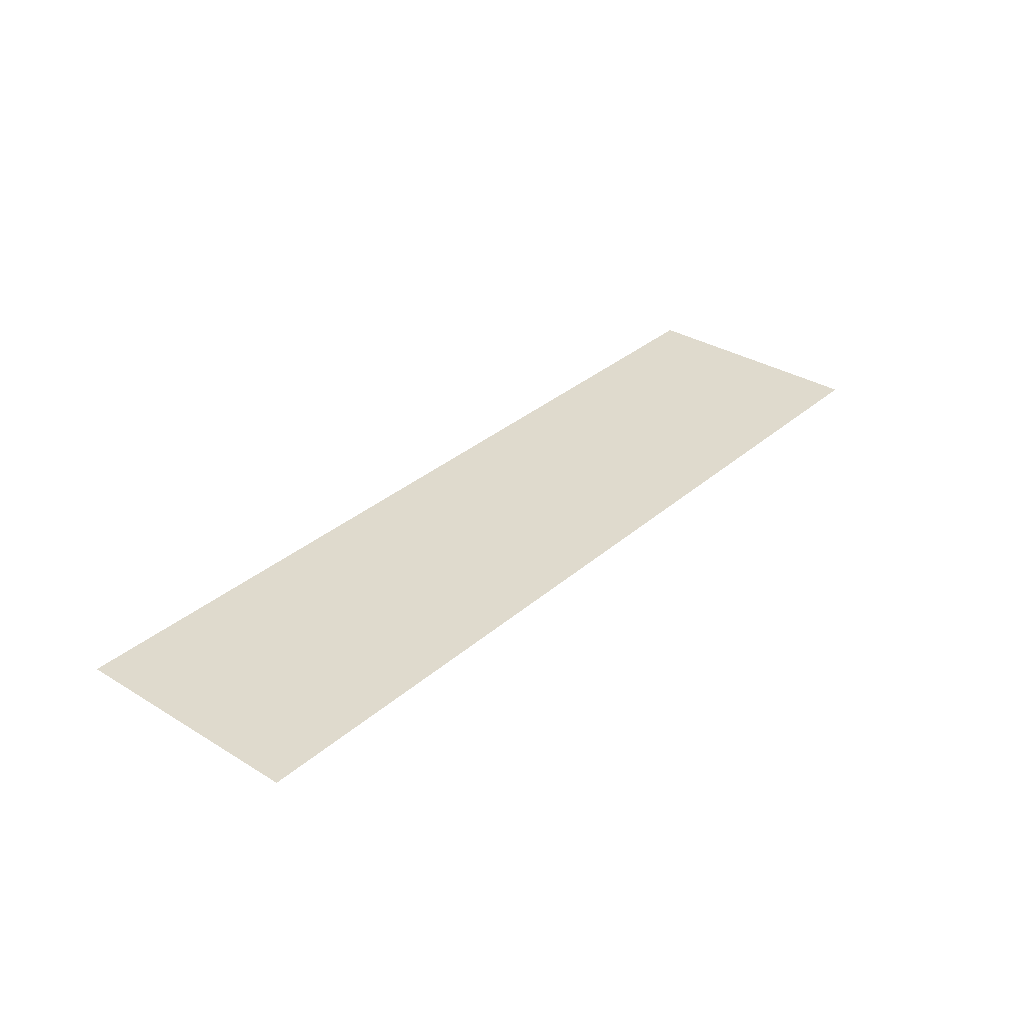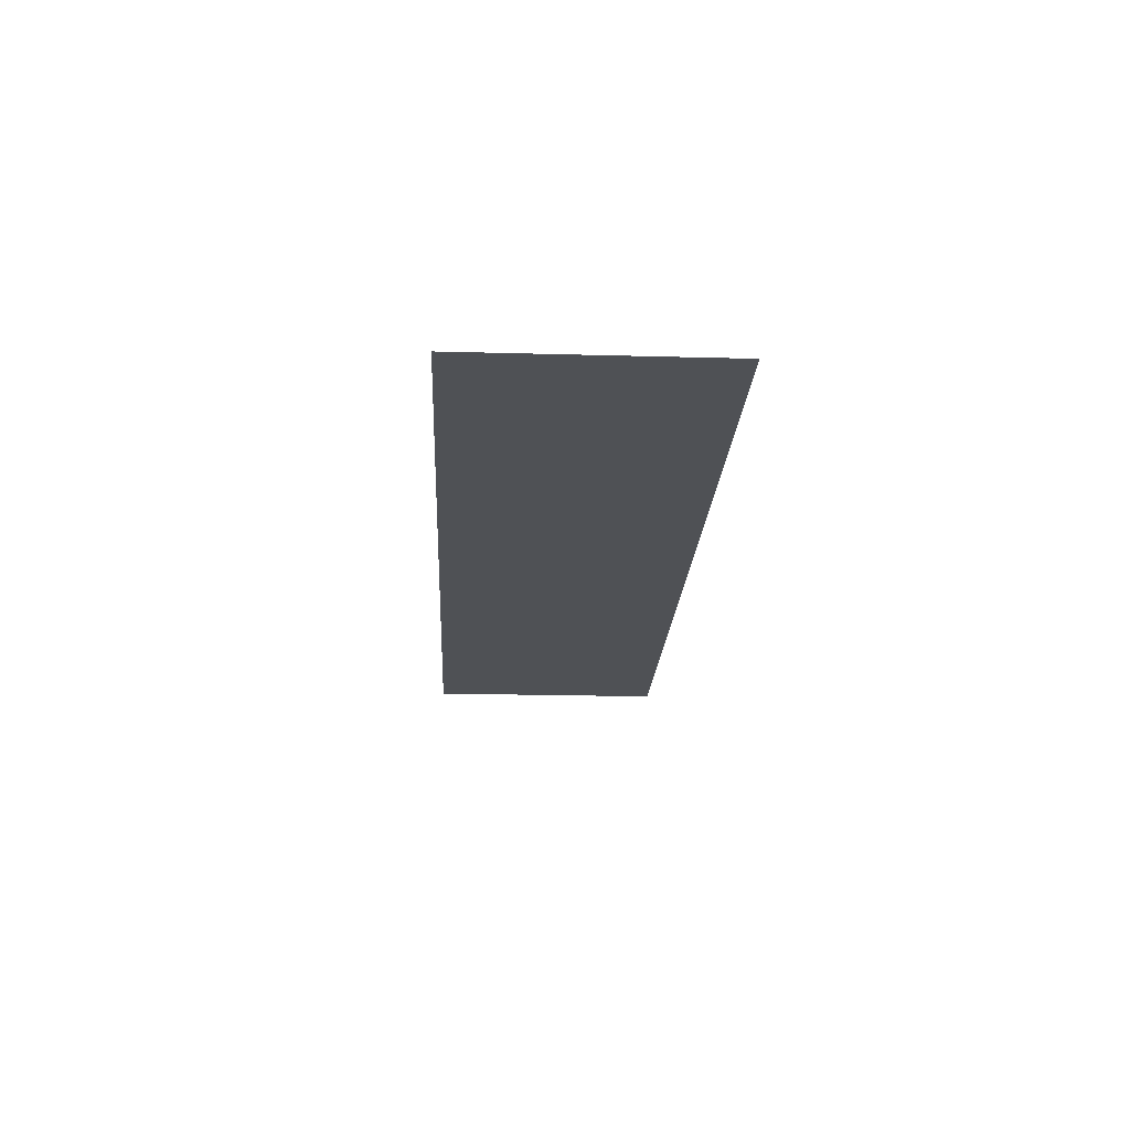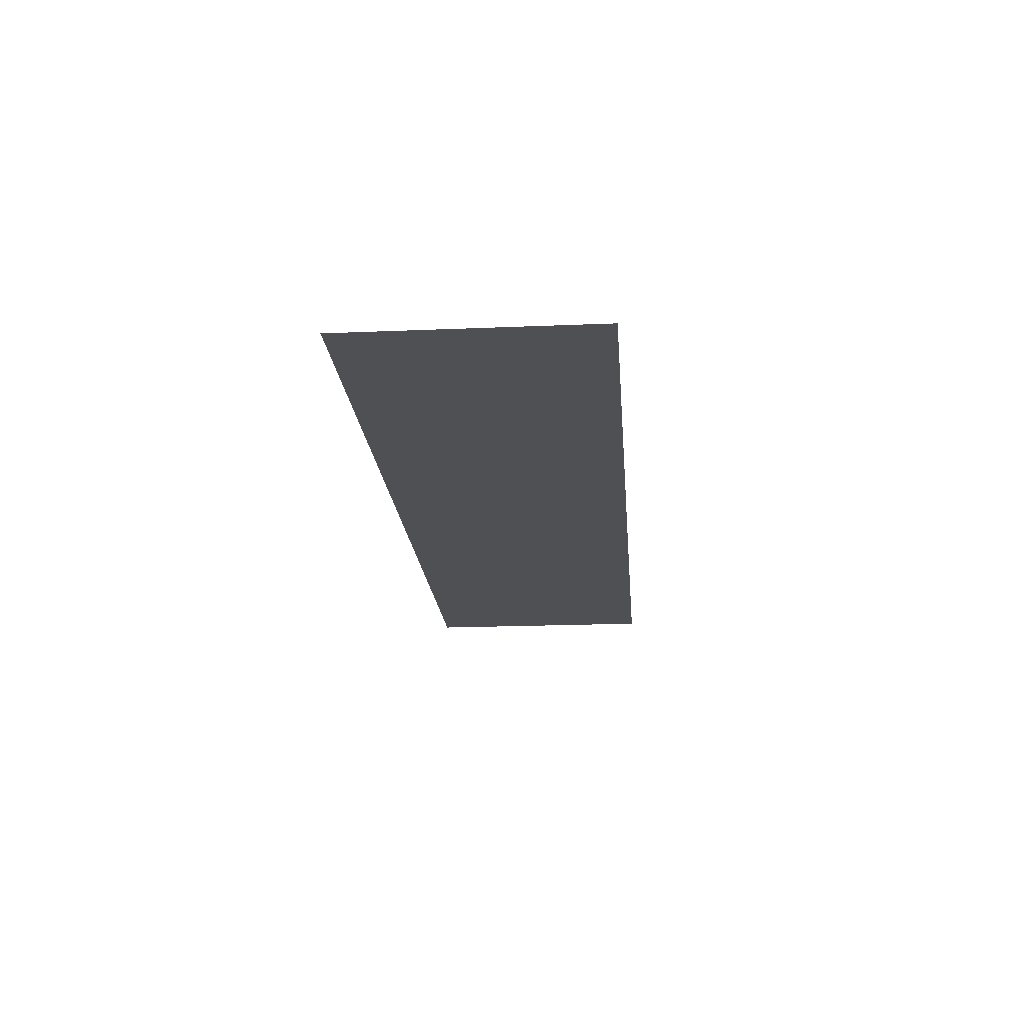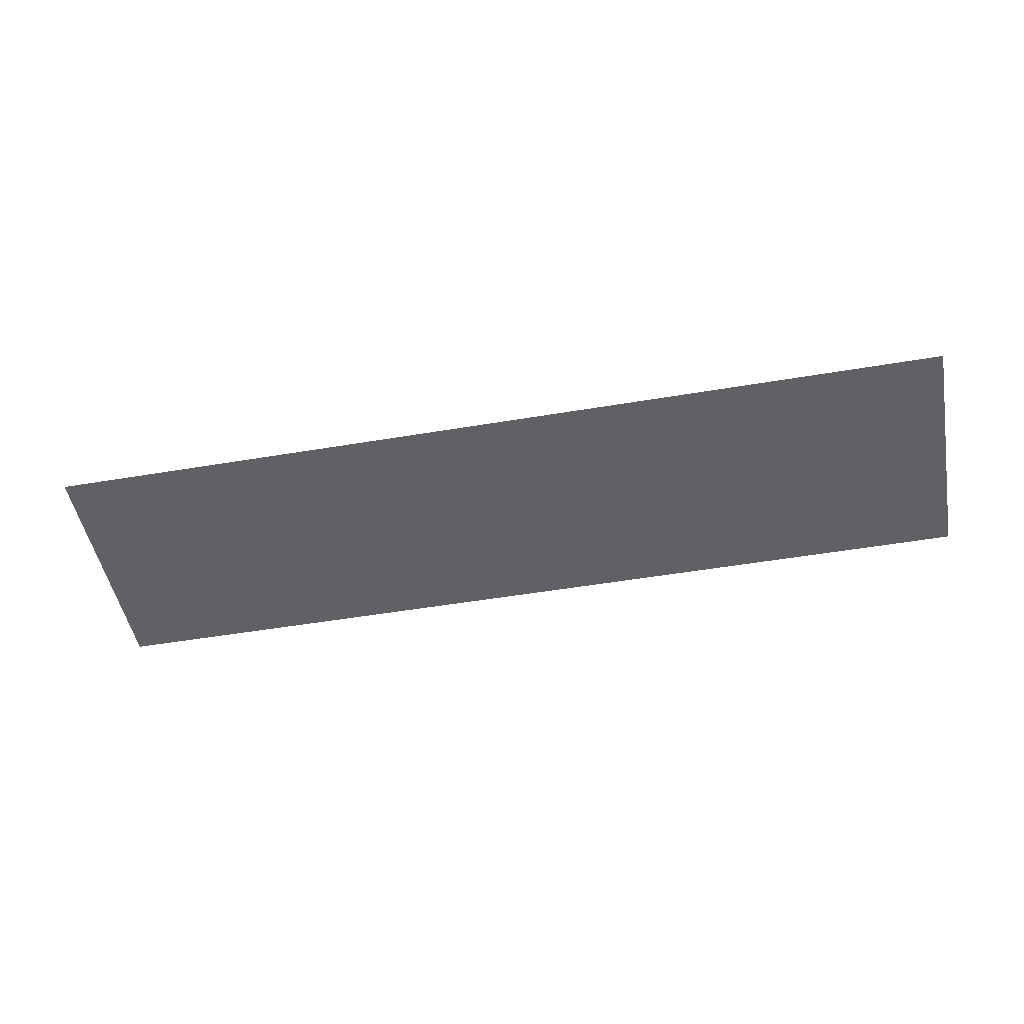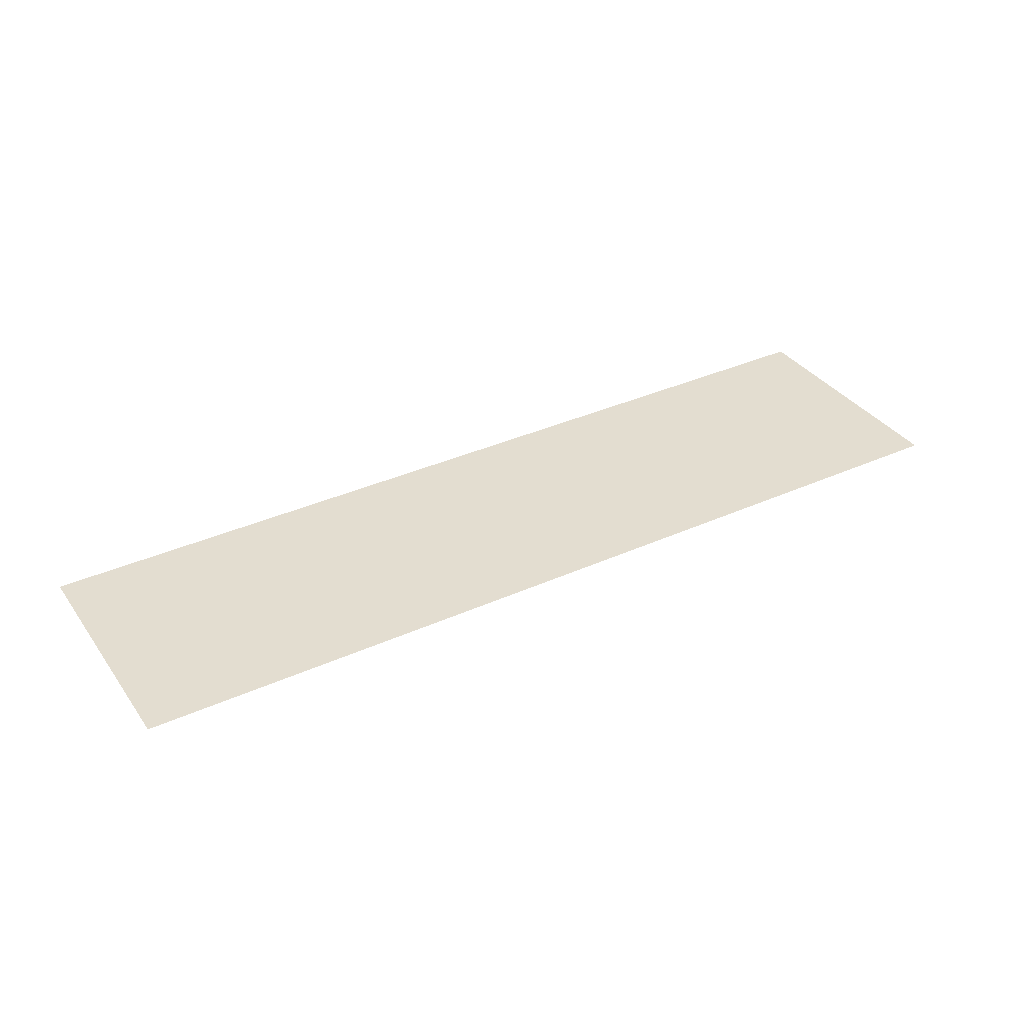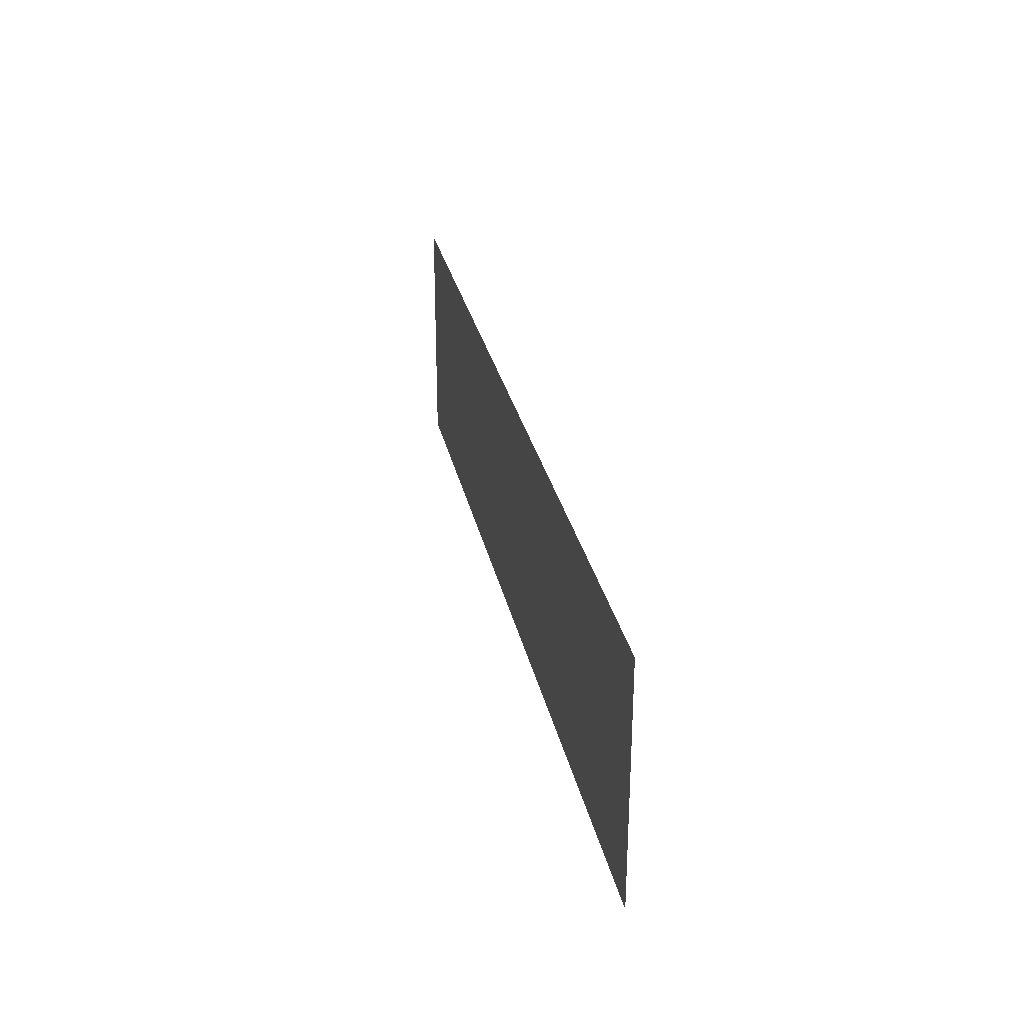
<metadata>
{"format":"obj","ext":"obj","renderer":"f3d","projection":"perspective","resolution":1024,"background":"white","views":[{"elev":32.9,"azim":-49.8,"up":"+Z"},{"elev":-19.9,"azim":87.1,"up":"+Z"},{"elev":-19.2,"azim":94.5,"up":"+Z"},{"elev":-49.0,"azim":10.7,"up":"+Z"},{"elev":35.6,"azim":-30.8,"up":"+Z"},{"elev":28.8,"azim":78.4,"up":"+Y"}]}
</metadata>
<code>
v -6.5 -14.5 0
v -7 -14.5 0
v -7 -14 0
v -6.5 -14 0
v -7 -14.5 0
v -7.5 -14.5 0
v -7.5 -14 0
v -7 -14 0
v -7.5 -14.5 0
v -8 -14.5 0
v -8 -14 0
v -7.5 -14 0
v -8 -14.5 0
v -8.5 -14.5 0
v -8.5 -14 0
v -8 -14 0
v -8.5 -14.5 0
v -9 -14.5 0
v -9 -14 0
v -8.5 -14 0
v -9 -14.5 0
v -9.5 -14.5 0
v -9.5 -14 0
v -9 -14 0
v -9.5 -14.5 0
v -10 -14.5 0
v -10 -14 0
v -9.5 -14 0
v -10 -14.5 0
v -10.5 -14.5 0
v -10.5 -14 0
v -10 -14 0
v -10.5 -14.5 0
v -11 -14.5 0
v -11 -14 0
v -10.5 -14 0
v -11 -14.5 0
v -11.5 -14.5 0
v -11.5 -14 0
v -11 -14 0
v -11.5 -14.5 0
v -12 -14.5 0
v -12 -14 0
v -11.5 -14 0
v -12 -14.5 0
v -12.5 -14.5 0
v -12.5 -14 0
v -12 -14 0
v -12.5 -14.5 0
v -13 -14.5 0
v -13 -14 0
v -12.5 -14 0
v -13 -14.5 0
v -13.5 -14.5 0
v -13.5 -14 0
v -13 -14 0
v -13.5 -14.5 0
v -14 -14.5 0
v -14 -14 0
v -13.5 -14 0
v -6.5 -15 0
v -7 -15 0
v -7 -14.5 0
v -6.5 -14.5 0
v -7 -15 0
v -7.5 -15 0
v -7.5 -14.5 0
v -7 -14.5 0
v -7.5 -15 0
v -8 -15 0
v -8 -14.5 0
v -7.5 -14.5 0
v -8 -15 0
v -8.5 -15 0
v -8.5 -14.5 0
v -8 -14.5 0
v -8.5 -15 0
v -9 -15 0
v -9 -14.5 0
v -8.5 -14.5 0
v -9 -15 0
v -9.5 -15 0
v -9.5 -14.5 0
v -9 -14.5 0
v -9.5 -15 0
v -10 -15 0
v -10 -14.5 0
v -9.5 -14.5 0
v -10 -15 0
v -10.5 -15 0
v -10.5 -14.5 0
v -10 -14.5 0
v -10.5 -15 0
v -11 -15 0
v -11 -14.5 0
v -10.5 -14.5 0
v -11 -15 0
v -11.5 -15 0
v -11.5 -14.5 0
v -11 -14.5 0
v -11.5 -15 0
v -12 -15 0
v -12 -14.5 0
v -11.5 -14.5 0
v -12 -15 0
v -12.5 -15 0
v -12.5 -14.5 0
v -12 -14.5 0
v -12.5 -15 0
v -13 -15 0
v -13 -14.5 0
v -12.5 -14.5 0
v -13 -15 0
v -13.5 -15 0
v -13.5 -14.5 0
v -13 -14.5 0
v -13.5 -15 0
v -14 -15 0
v -14 -14.5 0
v -13.5 -14.5 0
v -6.5 -15.5 0
v -7 -15.5 0
v -7 -15 0
v -6.5 -15 0
v -7 -15.5 0
v -7.5 -15.5 0
v -7.5 -15 0
v -7 -15 0
v -7.5 -15.5 0
v -8 -15.5 0
v -8 -15 0
v -7.5 -15 0
v -8 -15.5 0
v -8.5 -15.5 0
v -8.5 -15 0
v -8 -15 0
v -8.5 -15.5 0
v -9 -15.5 0
v -9 -15 0
v -8.5 -15 0
v -9 -15.5 0
v -9.5 -15.5 0
v -9.5 -15 0
v -9 -15 0
v -9.5 -15.5 0
v -10 -15.5 0
v -10 -15 0
v -9.5 -15 0
v -10 -15.5 0
v -10.5 -15.5 0
v -10.5 -15 0
v -10 -15 0
v -10.5 -15.5 0
v -11 -15.5 0
v -11 -15 0
v -10.5 -15 0
v -11 -15.5 0
v -11.5 -15.5 0
v -11.5 -15 0
v -11 -15 0
v -11.5 -15.5 0
v -12 -15.5 0
v -12 -15 0
v -11.5 -15 0
v -12 -15.5 0
v -12.5 -15.5 0
v -12.5 -15 0
v -12 -15 0
v -12.5 -15.5 0
v -13 -15.5 0
v -13 -15 0
v -12.5 -15 0
v -13 -15.5 0
v -13.5 -15.5 0
v -13.5 -15 0
v -13 -15 0
v -13.5 -15.5 0
v -14 -15.5 0
v -14 -15 0
v -13.5 -15 0
v -6.5 -16 0
v -7 -16 0
v -7 -15.5 0
v -6.5 -15.5 0
v -7 -16 0
v -7.5 -16 0
v -7.5 -15.5 0
v -7 -15.5 0
v -7.5 -16 0
v -8 -16 0
v -8 -15.5 0
v -7.5 -15.5 0
v -8 -16 0
v -8.5 -16 0
v -8.5 -15.5 0
v -8 -15.5 0
v -8.5 -16 0
v -9 -16 0
v -9 -15.5 0
v -8.5 -15.5 0
v -9 -16 0
v -9.5 -16 0
v -9.5 -15.5 0
v -9 -15.5 0
v -9.5 -16 0
v -10 -16 0
v -10 -15.5 0
v -9.5 -15.5 0
v -10 -16 0
v -10.5 -16 0
v -10.5 -15.5 0
v -10 -15.5 0
v -10.5 -16 0
v -11 -16 0
v -11 -15.5 0
v -10.5 -15.5 0
v -11 -16 0
v -11.5 -16 0
v -11.5 -15.5 0
v -11 -15.5 0
v -11.5 -16 0
v -12 -16 0
v -12 -15.5 0
v -11.5 -15.5 0
v -12 -16 0
v -12.5 -16 0
v -12.5 -15.5 0
v -12 -15.5 0
v -12.5 -16 0
v -13 -16 0
v -13 -15.5 0
v -12.5 -15.5 0
v -13 -16 0
v -13.5 -16 0
v -13.5 -15.5 0
v -13 -15.5 0
v -13.5 -16 0
v -14 -16 0
v -14 -15.5 0
v -13.5 -15.5 0
g ciudadPrincipal_mesh_0017
f 1 2 3 4
f 5 6 7 8
f 9 10 11 12
f 13 14 15 16
f 17 18 19 20
f 21 22 23 24
f 25 26 27 28
f 29 30 31 32
f 33 34 35 36
f 37 38 39 40
f 41 42 43 44
f 45 46 47 48
f 49 50 51 52
f 53 54 55 56
f 57 58 59 60
f 61 62 63 64
f 65 66 67 68
f 69 70 71 72
f 73 74 75 76
f 77 78 79 80
f 81 82 83 84
f 85 86 87 88
f 89 90 91 92
f 93 94 95 96
f 97 98 99 100
f 101 102 103 104
f 105 106 107 108
f 109 110 111 112
f 113 114 115 116
f 117 118 119 120
f 121 122 123 124
f 125 126 127 128
f 129 130 131 132
f 133 134 135 136
f 137 138 139 140
f 141 142 143 144
f 145 146 147 148
f 149 150 151 152
f 153 154 155 156
f 157 158 159 160
f 161 162 163 164
f 165 166 167 168
f 169 170 171 172
f 173 174 175 176
f 177 178 179 180
f 181 182 183 184
f 185 186 187 188
f 189 190 191 192
f 193 194 195 196
f 197 198 199 200
f 201 202 203 204
f 205 206 207 208
f 209 210 211 212
f 213 214 215 216
f 217 218 219 220
f 221 222 223 224
f 225 226 227 228
f 229 230 231 232
f 233 234 235 236
f 237 238 239 240

</code>
